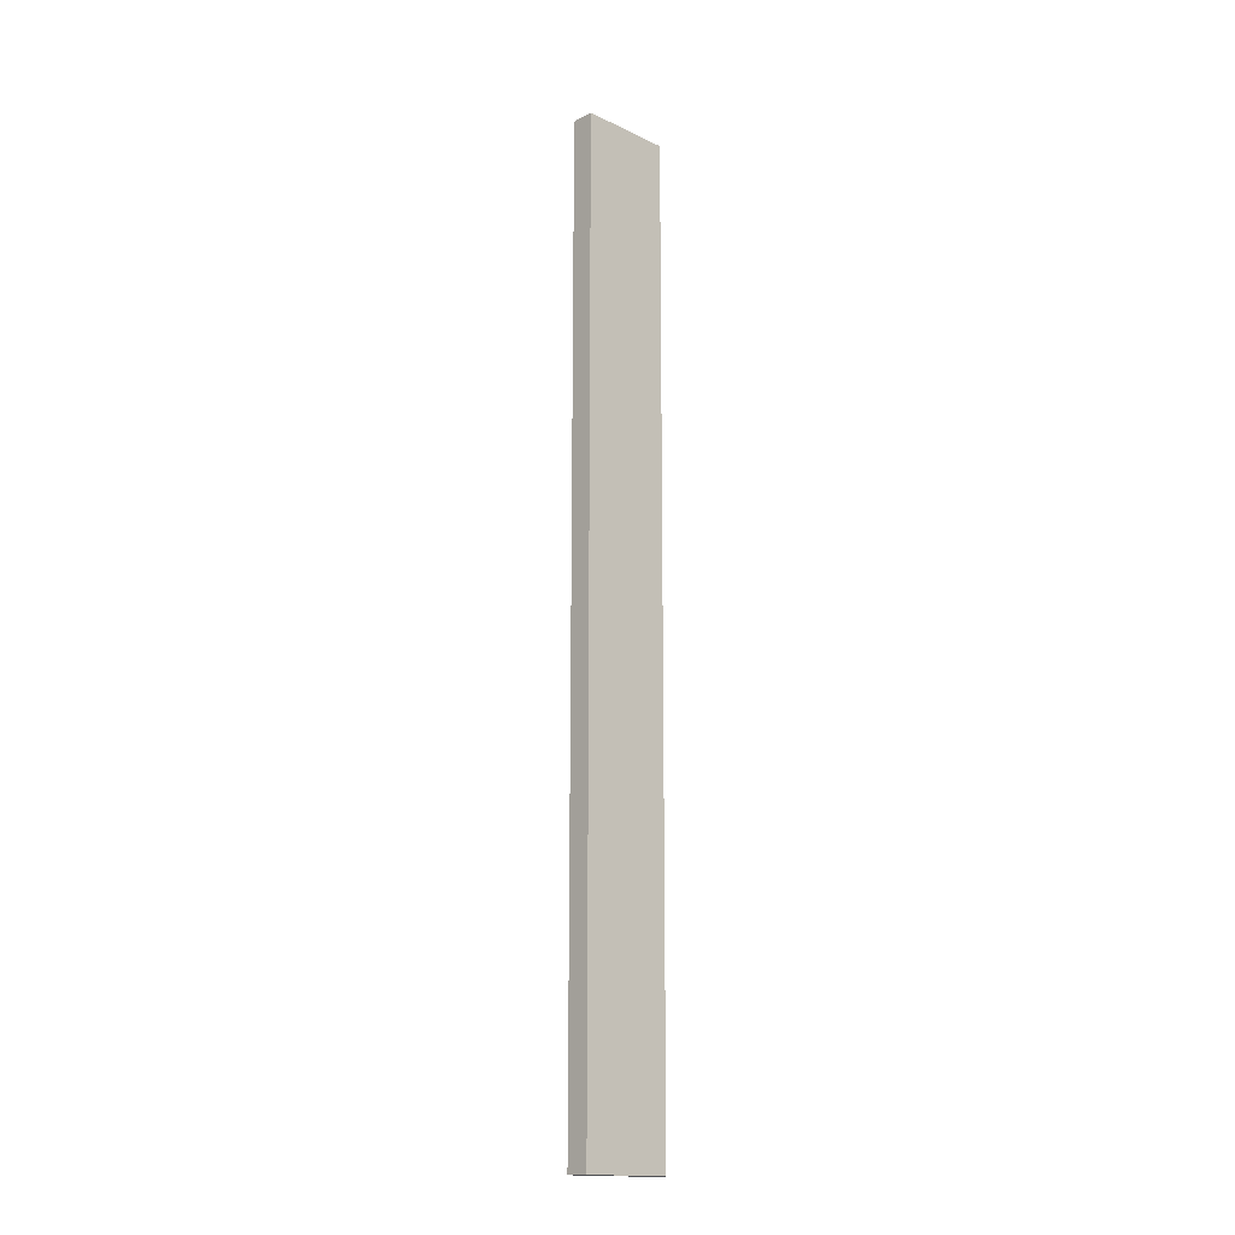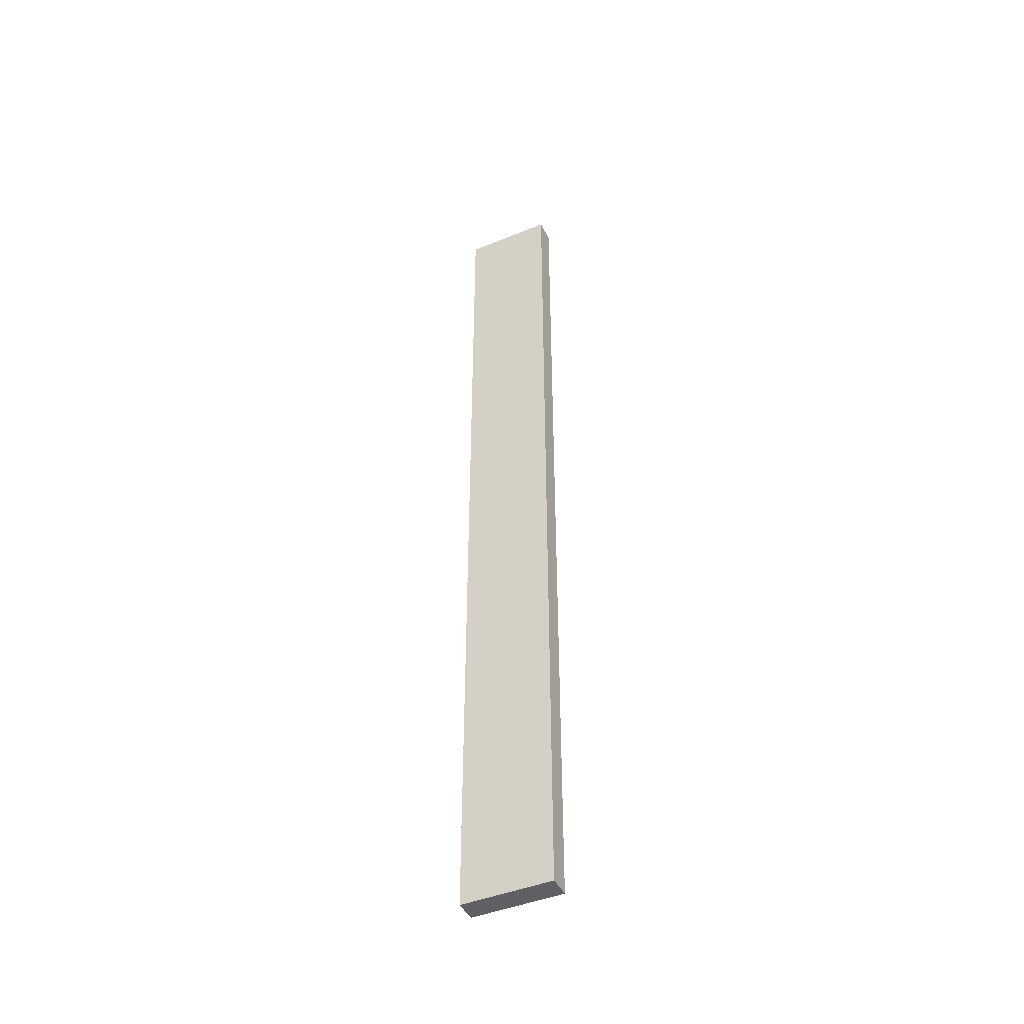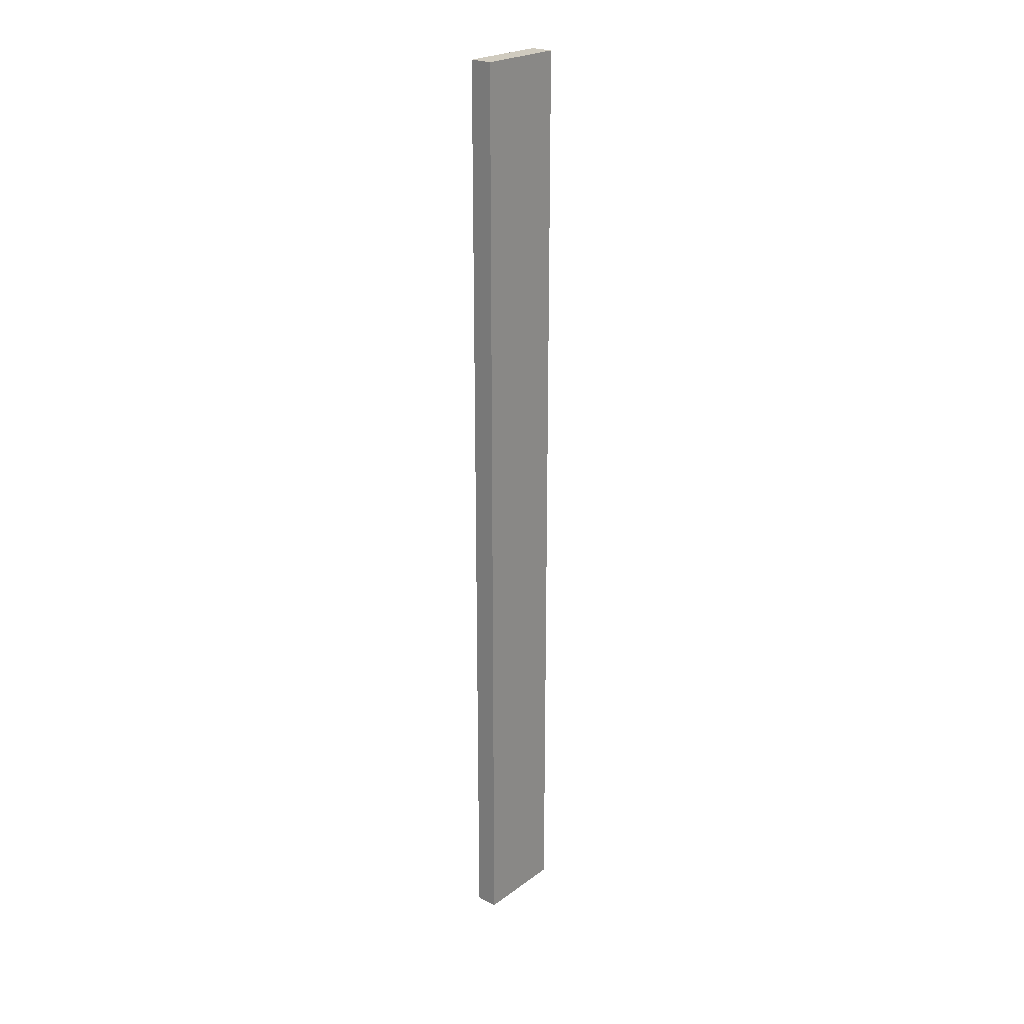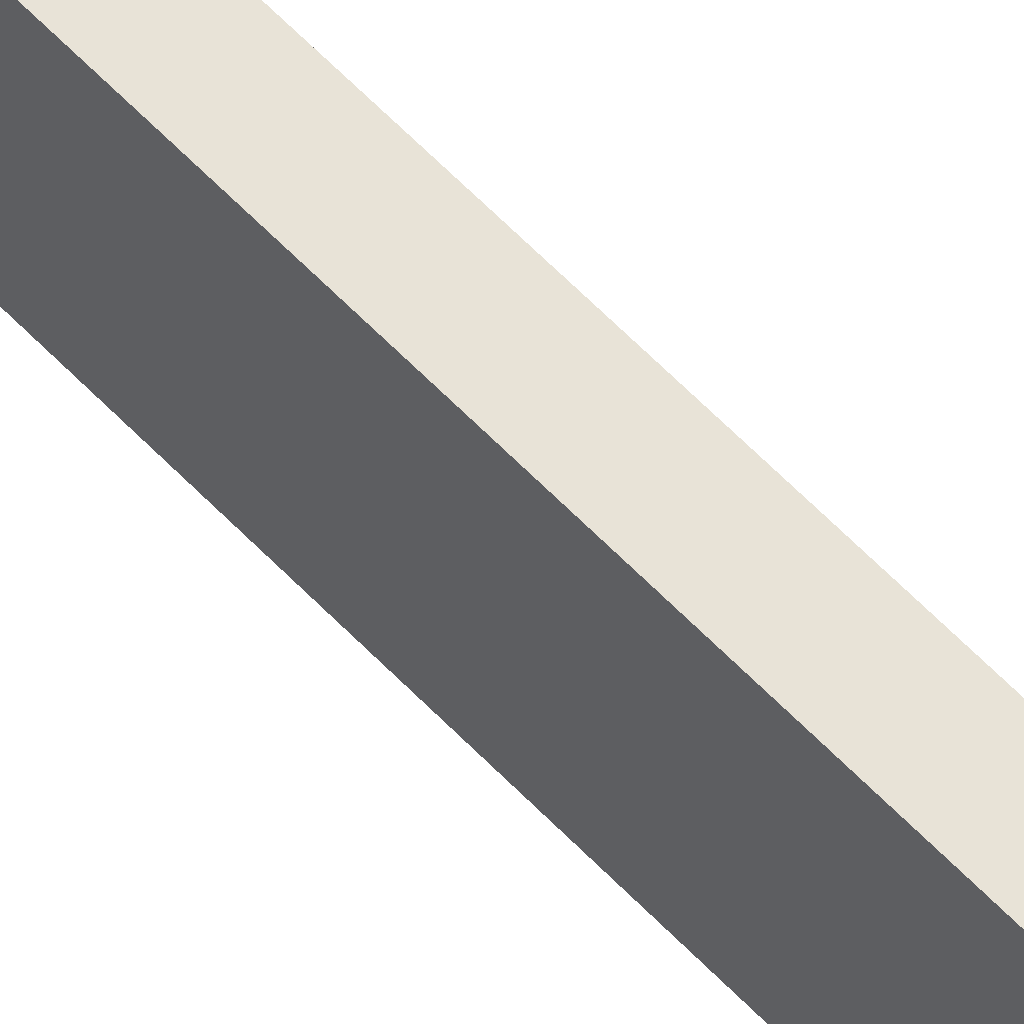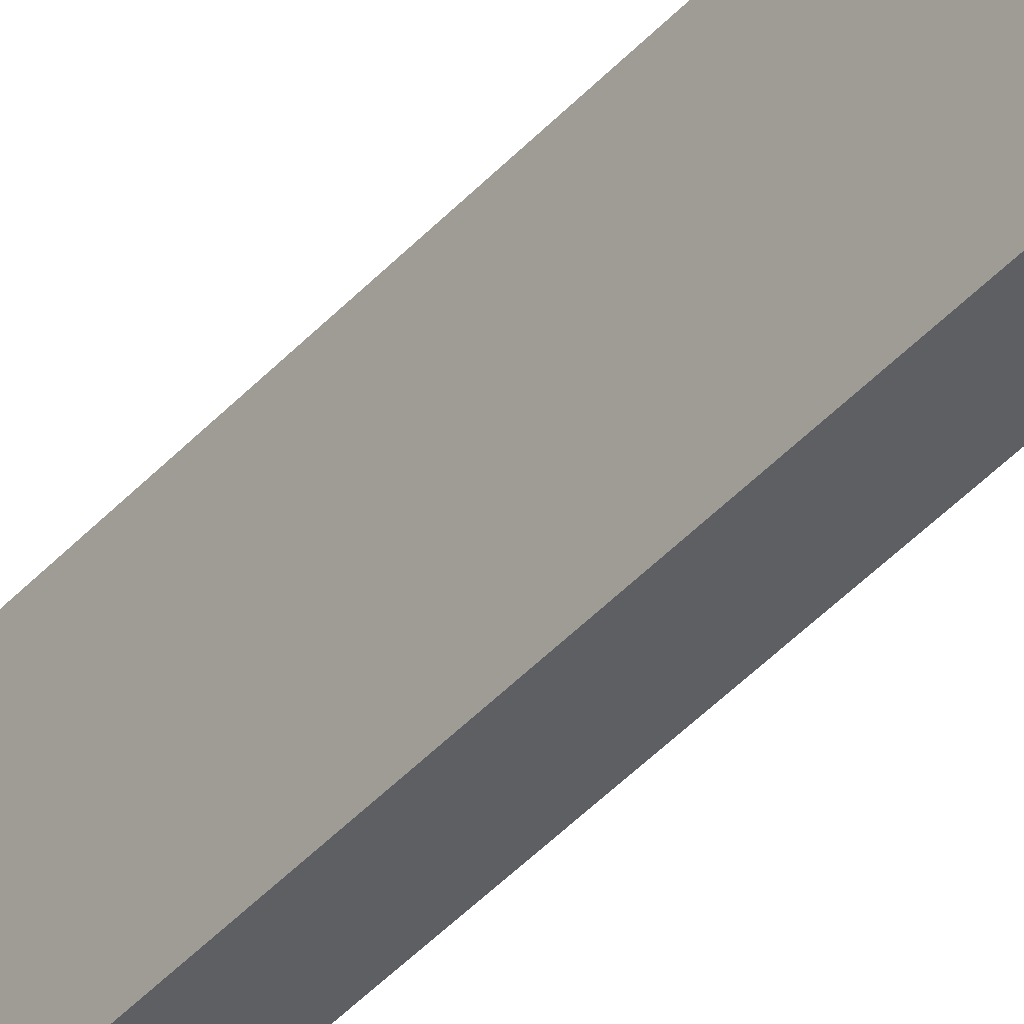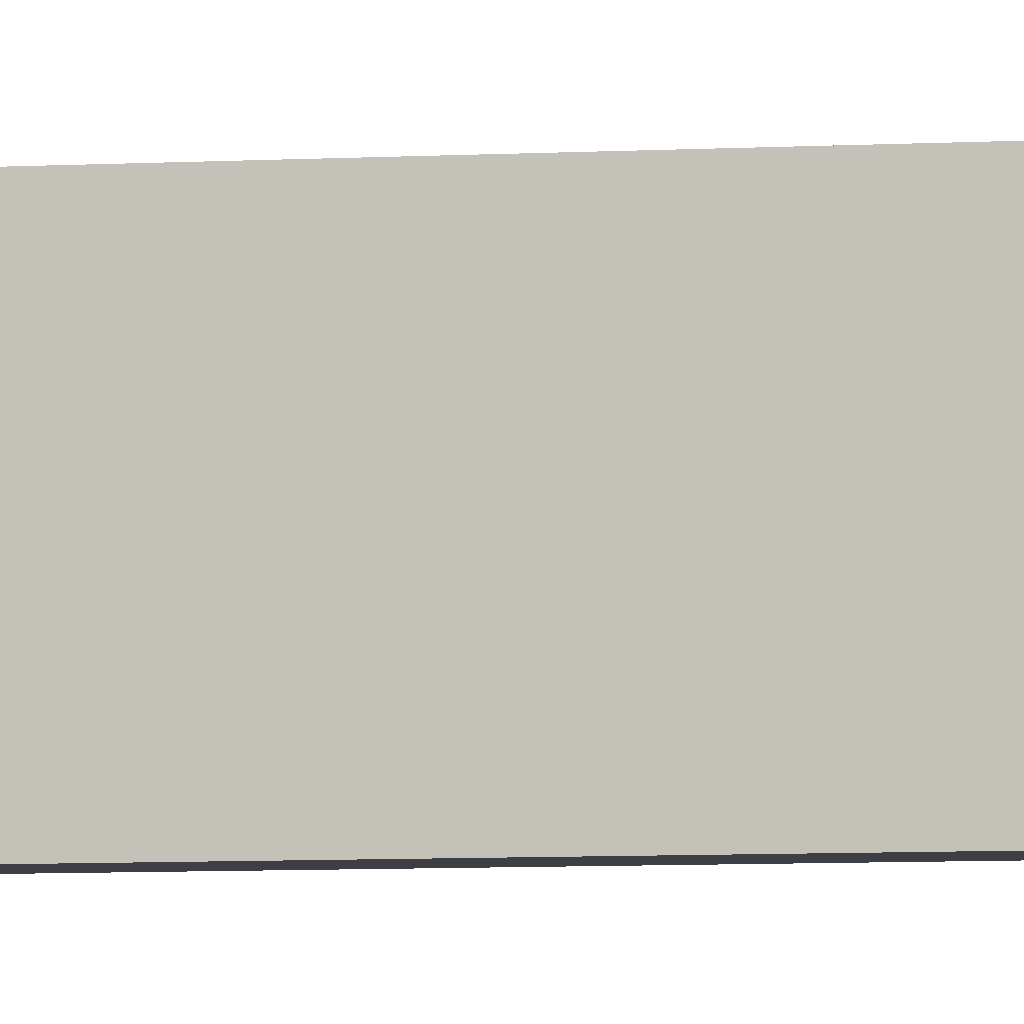
<metadata>
{"format":"obj","ext":"obj","renderer":"f3d","projection":"perspective","resolution":1024,"background":"white","views":[{"elev":-16.2,"azim":-134.0,"up":"+Z"},{"elev":-44.9,"azim":115.3,"up":"+Z"},{"elev":23.7,"azim":40.0,"up":"+Z"},{"elev":61.8,"azim":-43.6,"up":"+Y"},{"elev":-41.4,"azim":142.4,"up":"+Y"},{"elev":-4.5,"azim":103.8,"up":"+Y"}]}
</metadata>
<code>
o TB1R1/TB1R/mesh22/mesh22-geometry#mesh22-geometry
v 0.2906 -0.2088 -0.4667
v 0.2906 -0.2972 0.4612
v 0.2906 -0.2088 0.4612
v 0.2906 -0.2972 -0.4667
v 0.3127 -0.2088 0.4612
v 0.3127 -0.2972 -0.4667
v 0.3127 -0.2972 0.4612
v 0.3127 -0.2088 -0.4667
f 1 2 3
f 2 1 4
f 2 5 3
f 5 1 3
f 1 6 4
f 6 2 4
f 5 2 7
f 1 5 8
f 6 1 8
f 2 6 7
f 6 5 7
f 5 6 8
f 3 2 1
f 4 1 2
f 3 5 2
f 3 1 5
f 4 6 1
f 4 2 6
f 7 2 5
f 8 5 1
f 8 1 6
f 7 6 2
f 7 5 6
f 8 6 5

</code>
